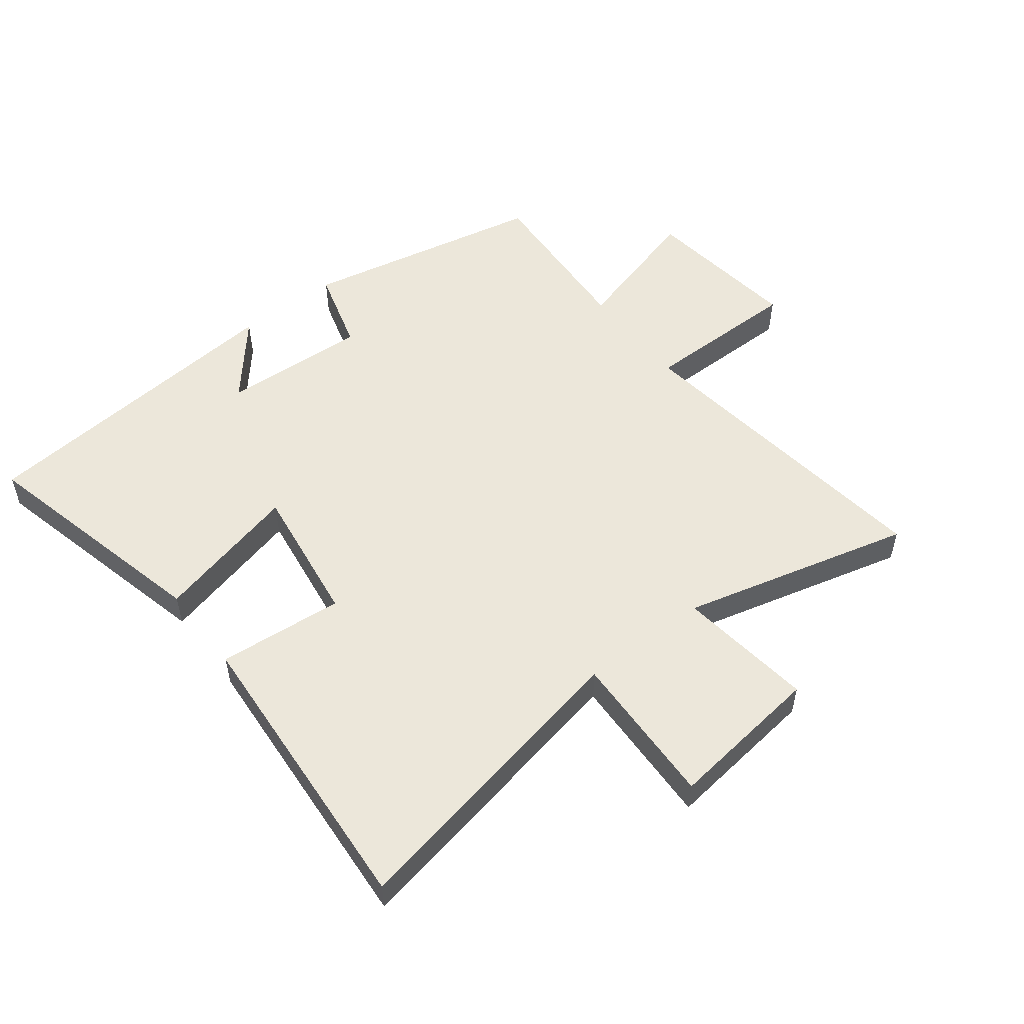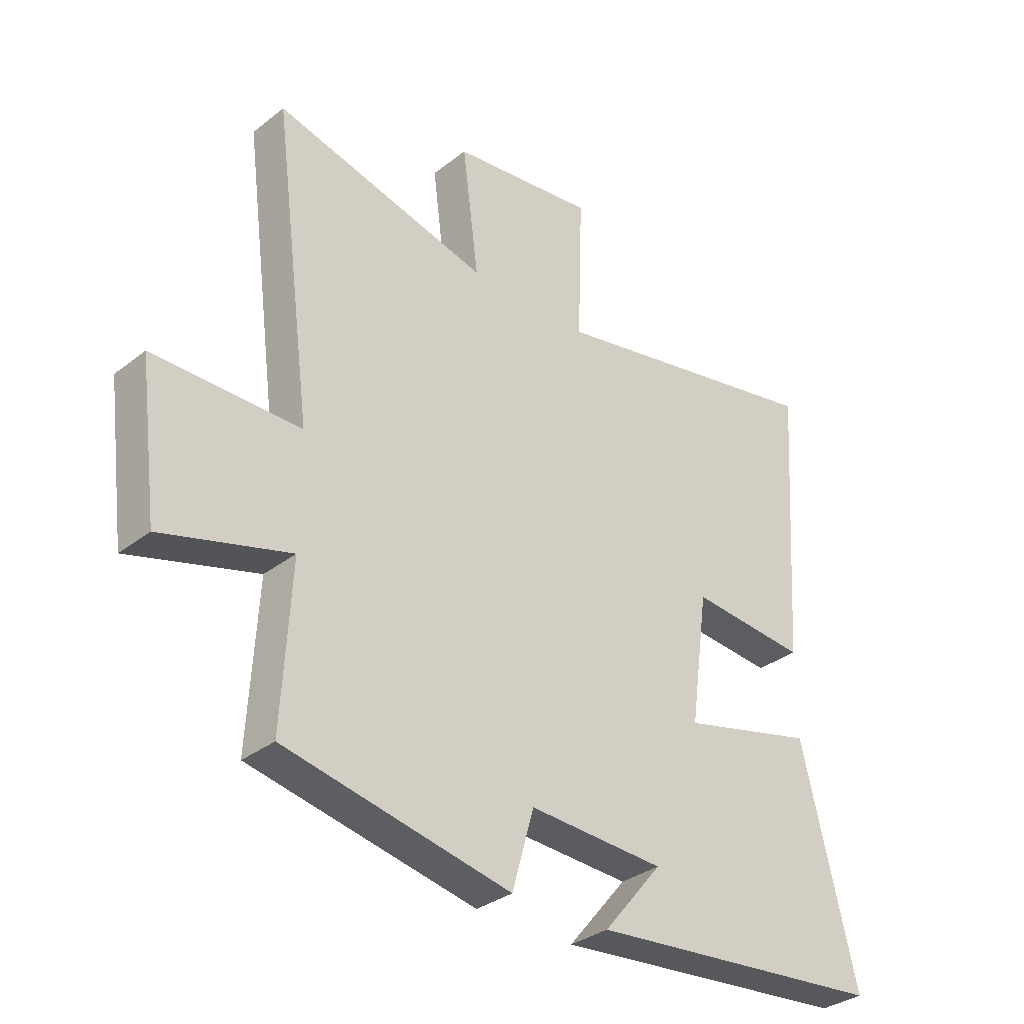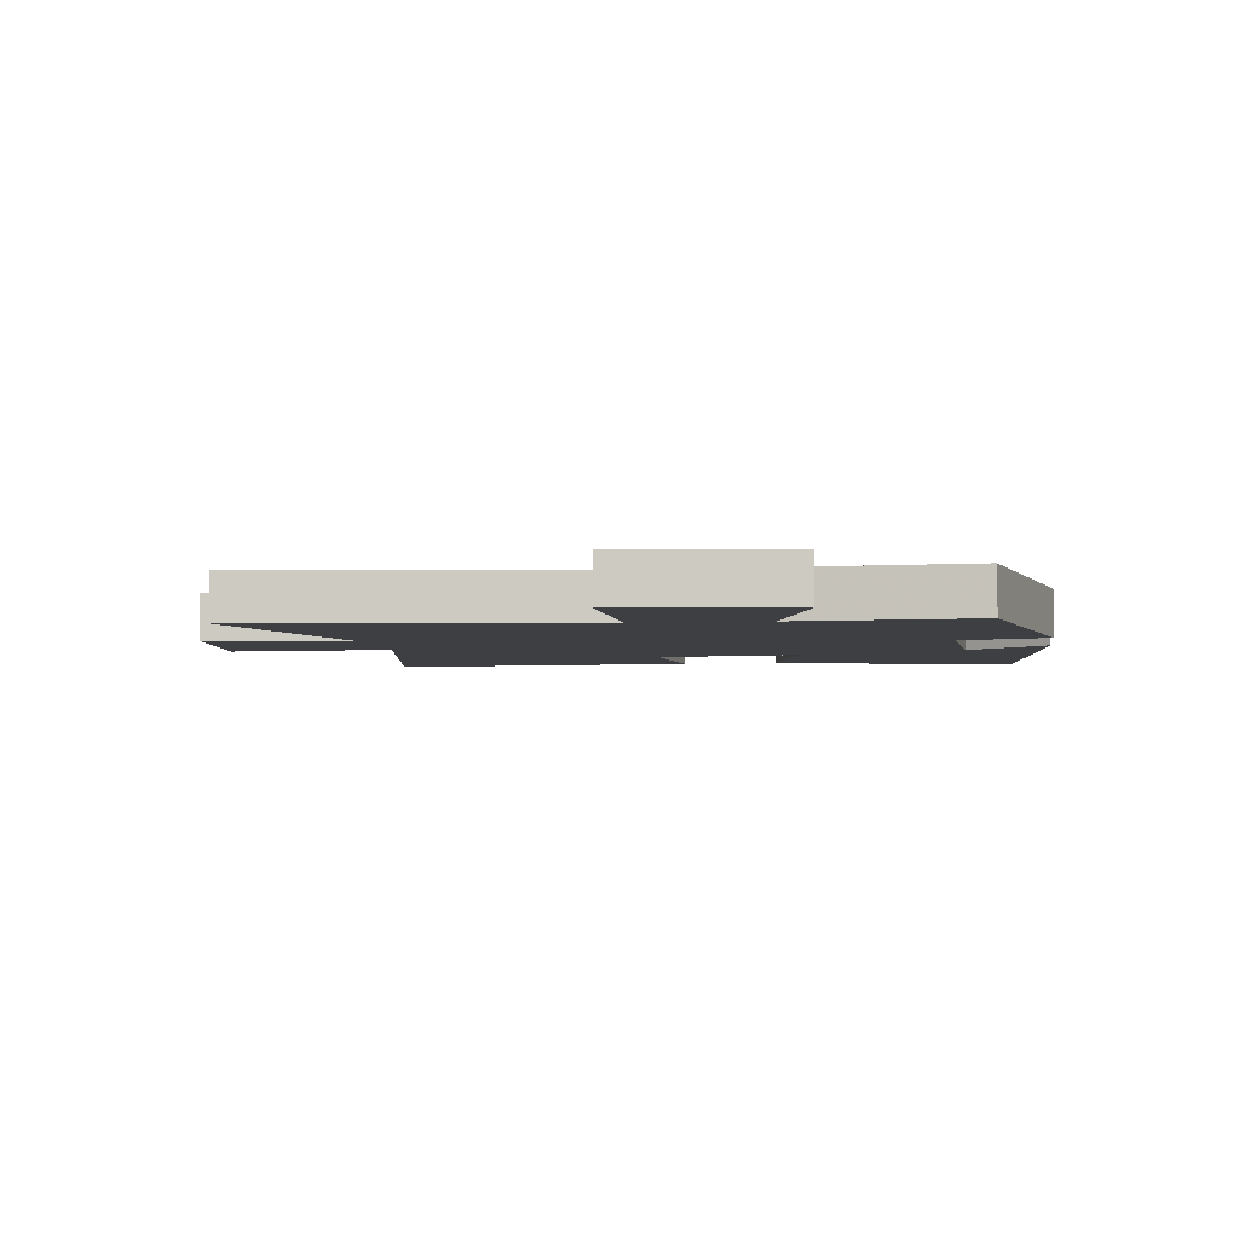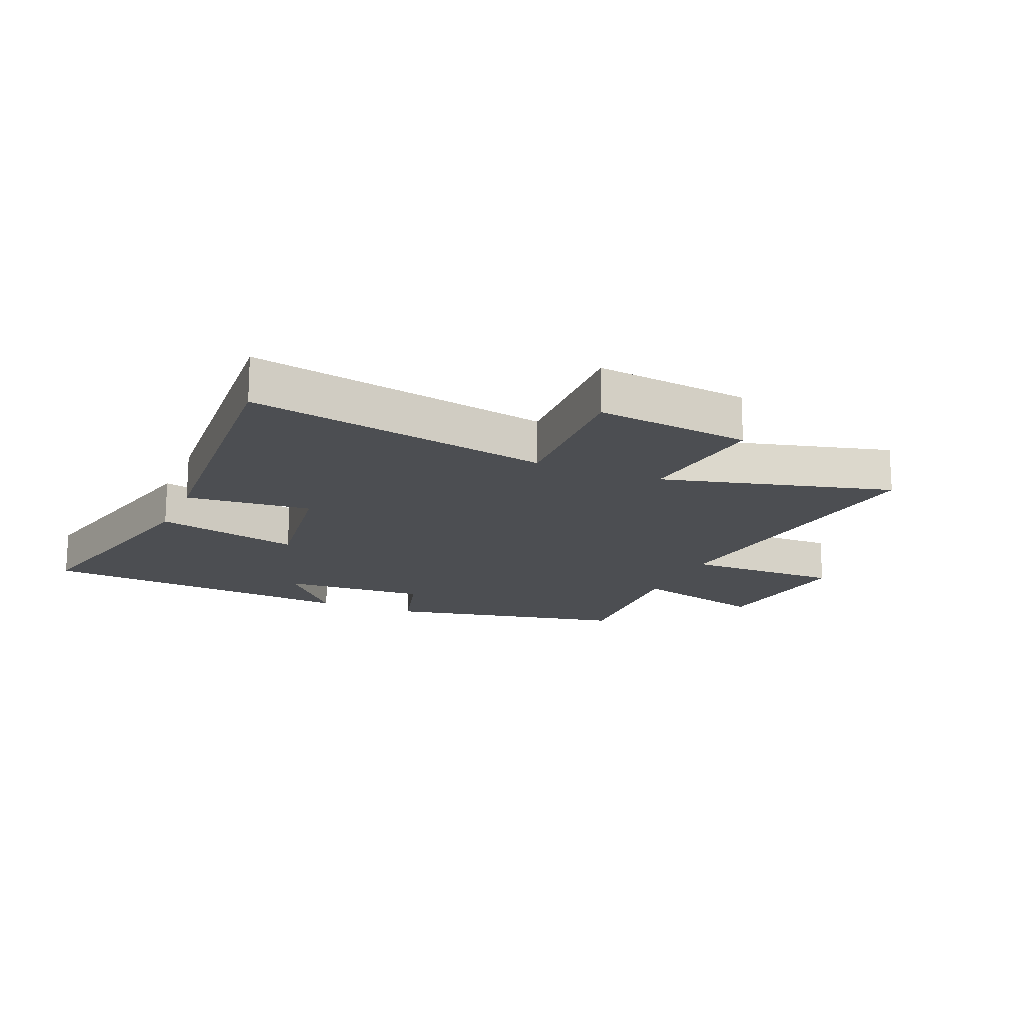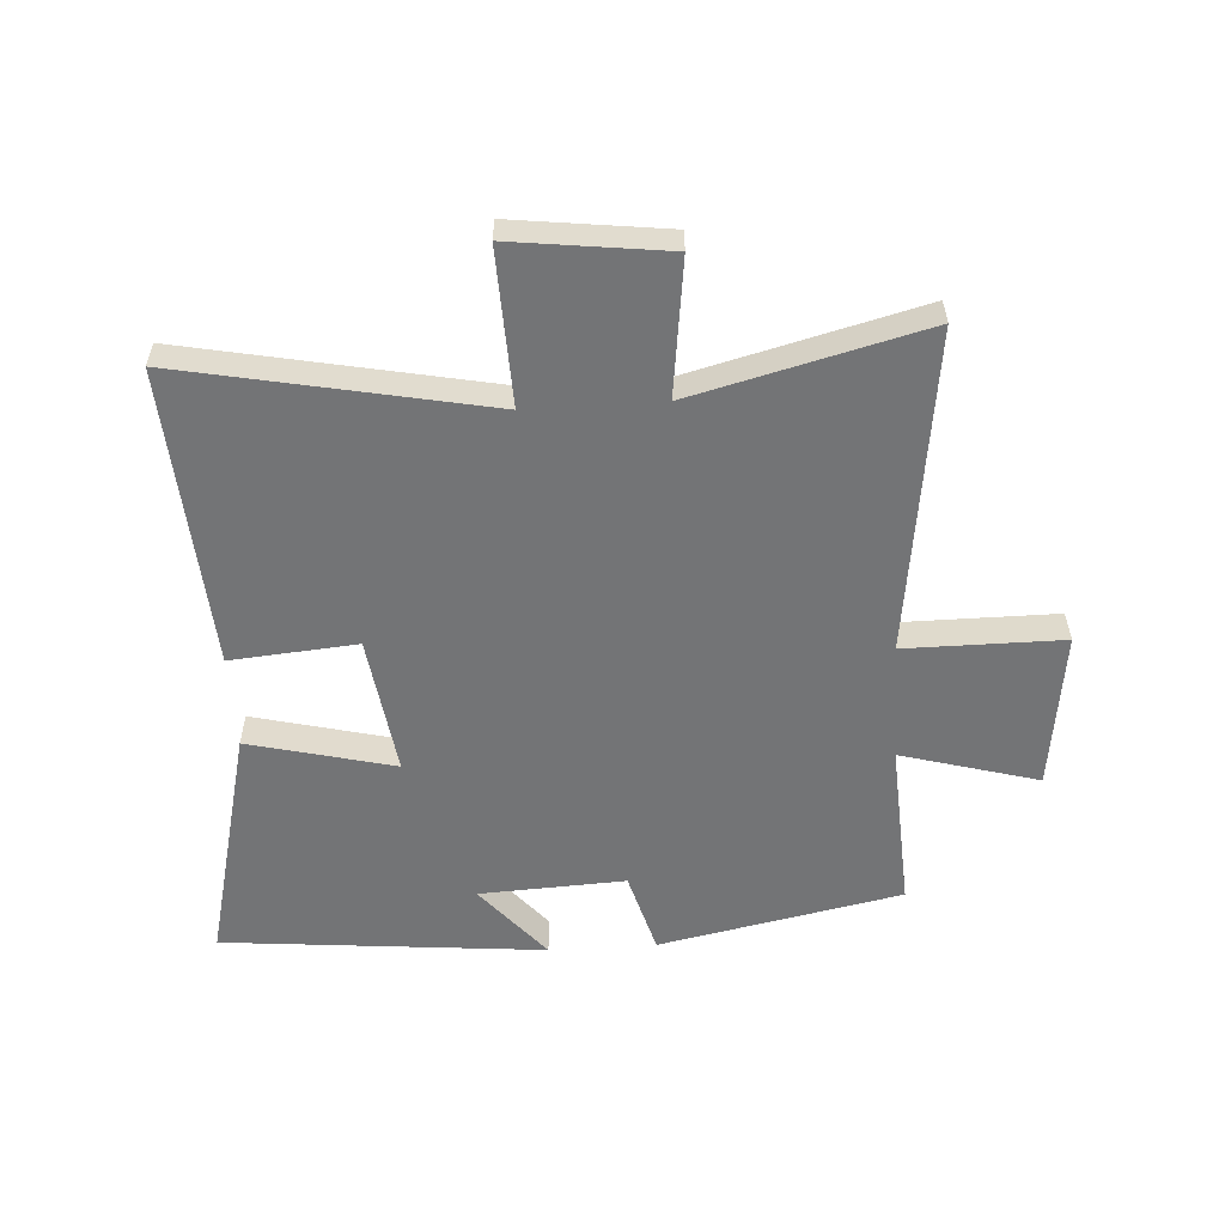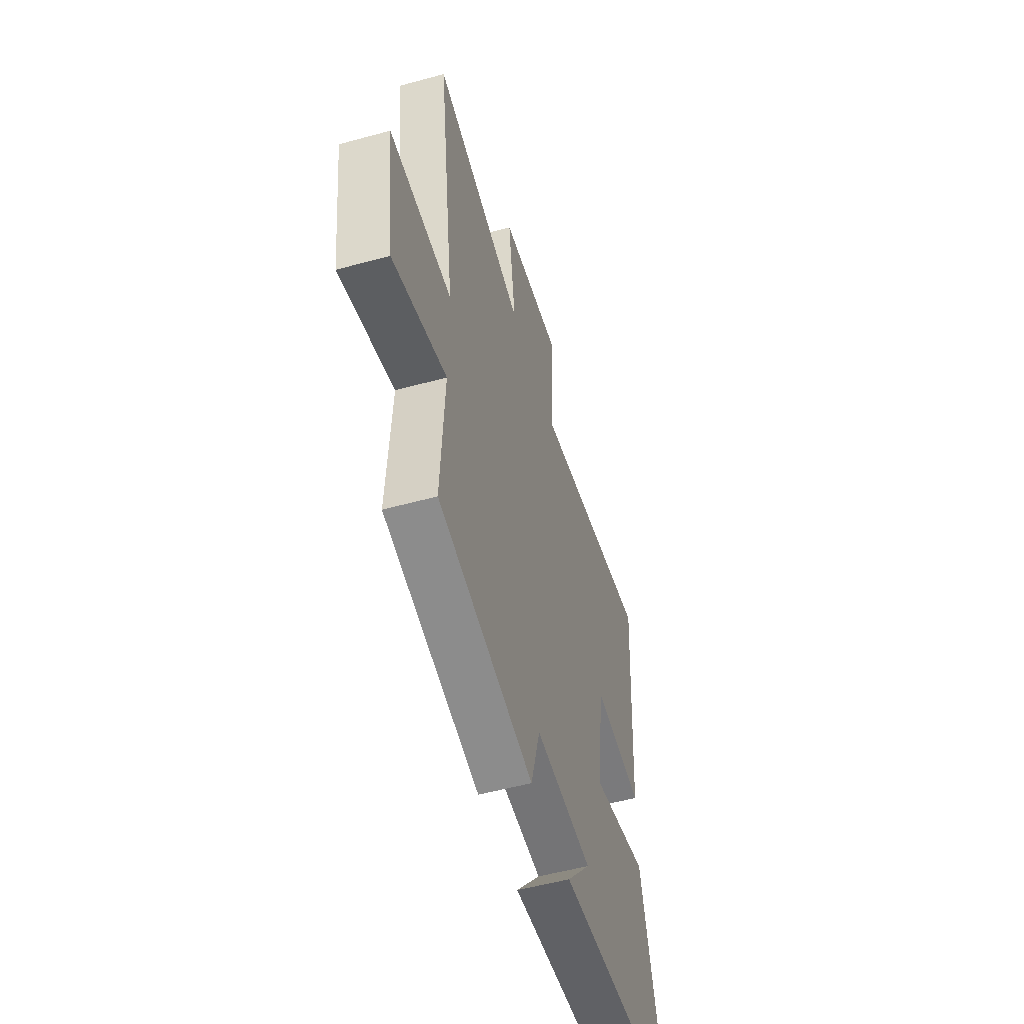
<metadata>
{"format":"obj","ext":"obj","renderer":"f3d","projection":"perspective","resolution":1024,"background":"white","views":[{"elev":53.3,"azim":-37.5,"up":"+Y"},{"elev":-32.9,"azim":137.0,"up":"+Z"},{"elev":-4.1,"azim":98.4,"up":"+Y"},{"elev":-16.8,"azim":-22.8,"up":"+Y"},{"elev":-56.2,"azim":3.6,"up":"+Y"},{"elev":-53.6,"azim":106.3,"up":"+Z"}]}
</metadata>
<code>
v 0.57 0.07 0.597
v 0.5 0.07 0.061
v 0.761 0.07 0.061
v 0.727 0.07 -0.201
v 0.5 0.07 -0.137
v 0.516 0.07 -0.418
v 0.114 0.07 -0.5
v 0.075 0.07 -0.362
v -0.167 0.07 -0.374
v -0.062 0.07 -0.5
v -0.597 0.07 -0.45
v -0.5 0.07 -0.052
v -0.259 0.07 -0.112
v -0.291 0.07 0.12
v -0.5 0.07 0.102
v -0.533 0.07 0.6
v -0.03 0.07 0.5
v -0.039 0.07 0.758
v 0.217 0.07 0.726
v 0.188 0.07 0.5
v 0.57 0 0.597
v 0.5 0 0.061
v 0.761 0 0.061
v 0.727 0 -0.201
v 0.5 0 -0.137
v 0.516 0 -0.418
v 0.114 0 -0.5
v 0.075 0 -0.362
v -0.167 0 -0.374
v -0.062 0 -0.5
v -0.597 0 -0.45
v -0.5 0 -0.052
v -0.259 0 -0.112
v -0.291 0 0.12
v -0.5 0 0.102
v -0.533 0 0.6
v -0.03 0 0.5
v -0.039 0 0.758
v 0.217 0 0.726
v 0.188 0 0.5
f 17 18 19 20
f 14 15 16 17
f 13 14 17 20
f 11 12 13
f 9 10 11
f 9 11 13
f 20 1 2
f 13 20 2
f 9 13 2
f 8 9 2
f 5 6 7 8
f 3 4 5
f 2 3 5 8
f 40 39 38 37
f 37 36 35 34
f 40 37 34 33
f 33 32 31
f 31 30 29
f 33 31 29
f 22 21 40
f 22 40 33
f 22 33 29
f 22 29 28
f 28 27 26 25
f 25 24 23
f 28 25 23 22
f 1 21 22 2
f 2 22 23 3
f 3 23 24 4
f 4 24 25 5
f 5 25 26 6
f 6 26 27 7
f 7 27 28 8
f 8 28 29 9
f 9 29 30 10
f 10 30 31 11
f 11 31 32 12
f 12 32 33 13
f 13 33 34 14
f 14 34 35 15
f 15 35 36 16
f 16 36 37 17
f 17 37 38 18
f 18 38 39 19
f 19 39 40 20
f 20 40 21 1

</code>
